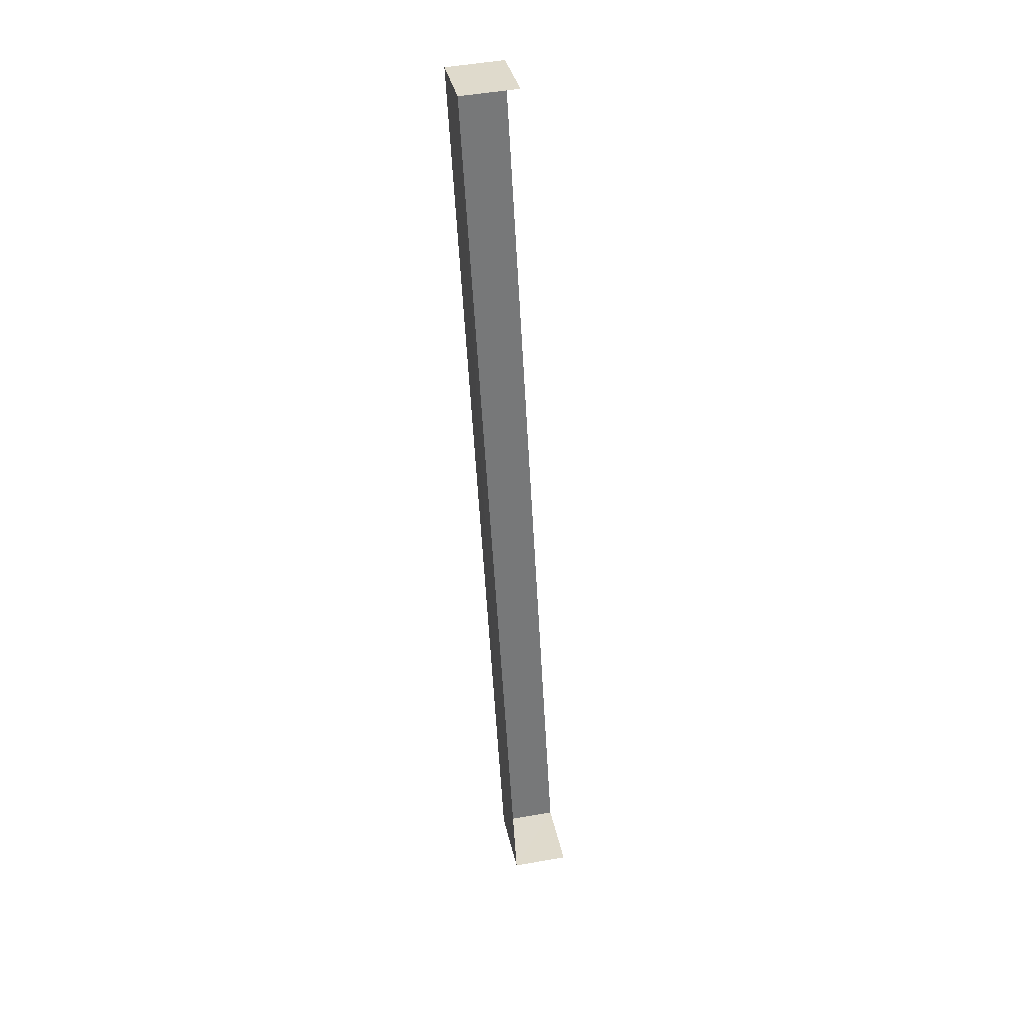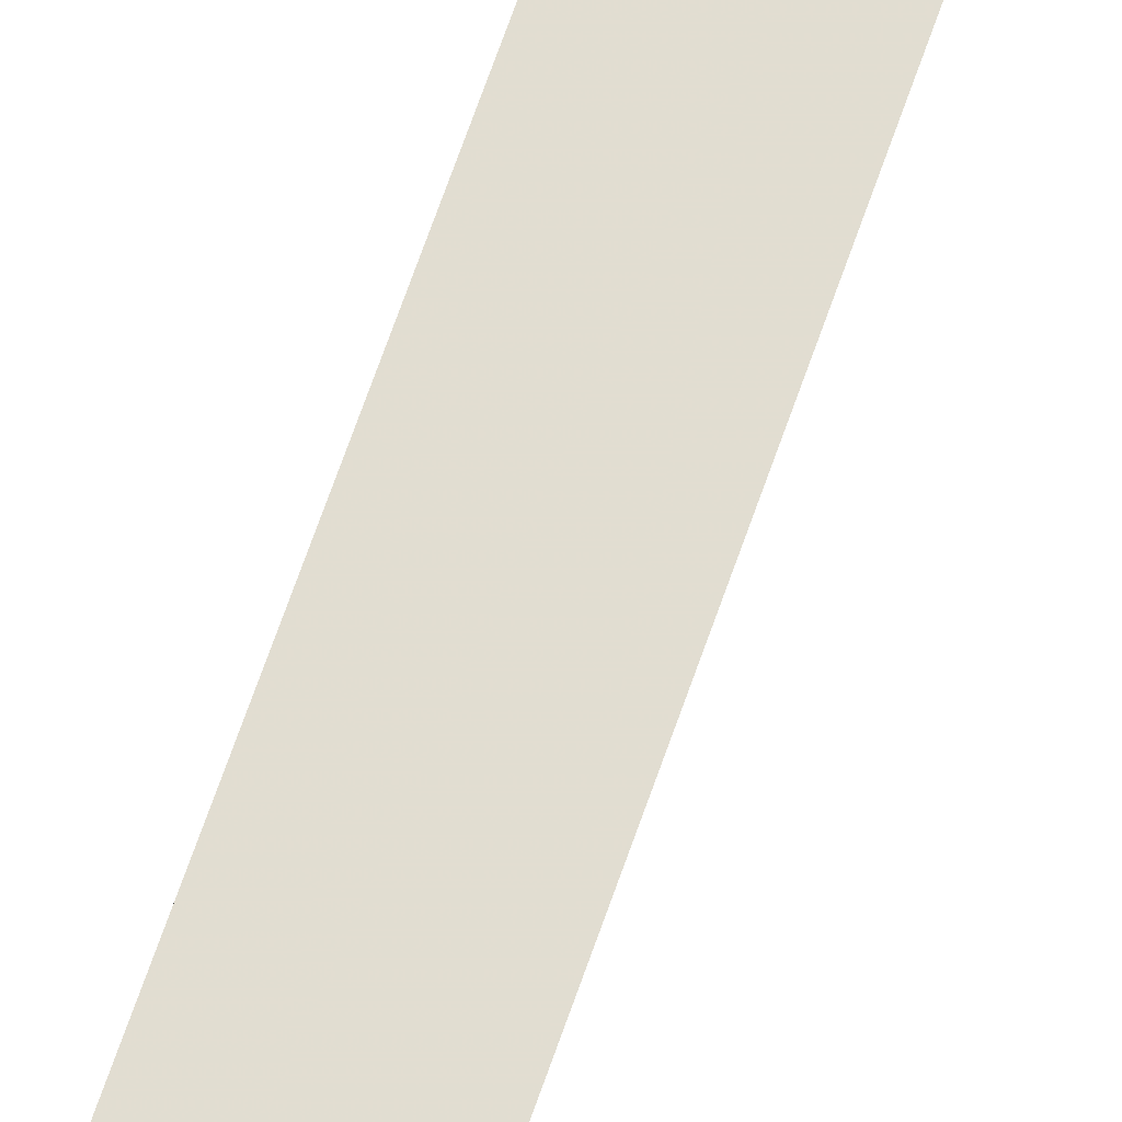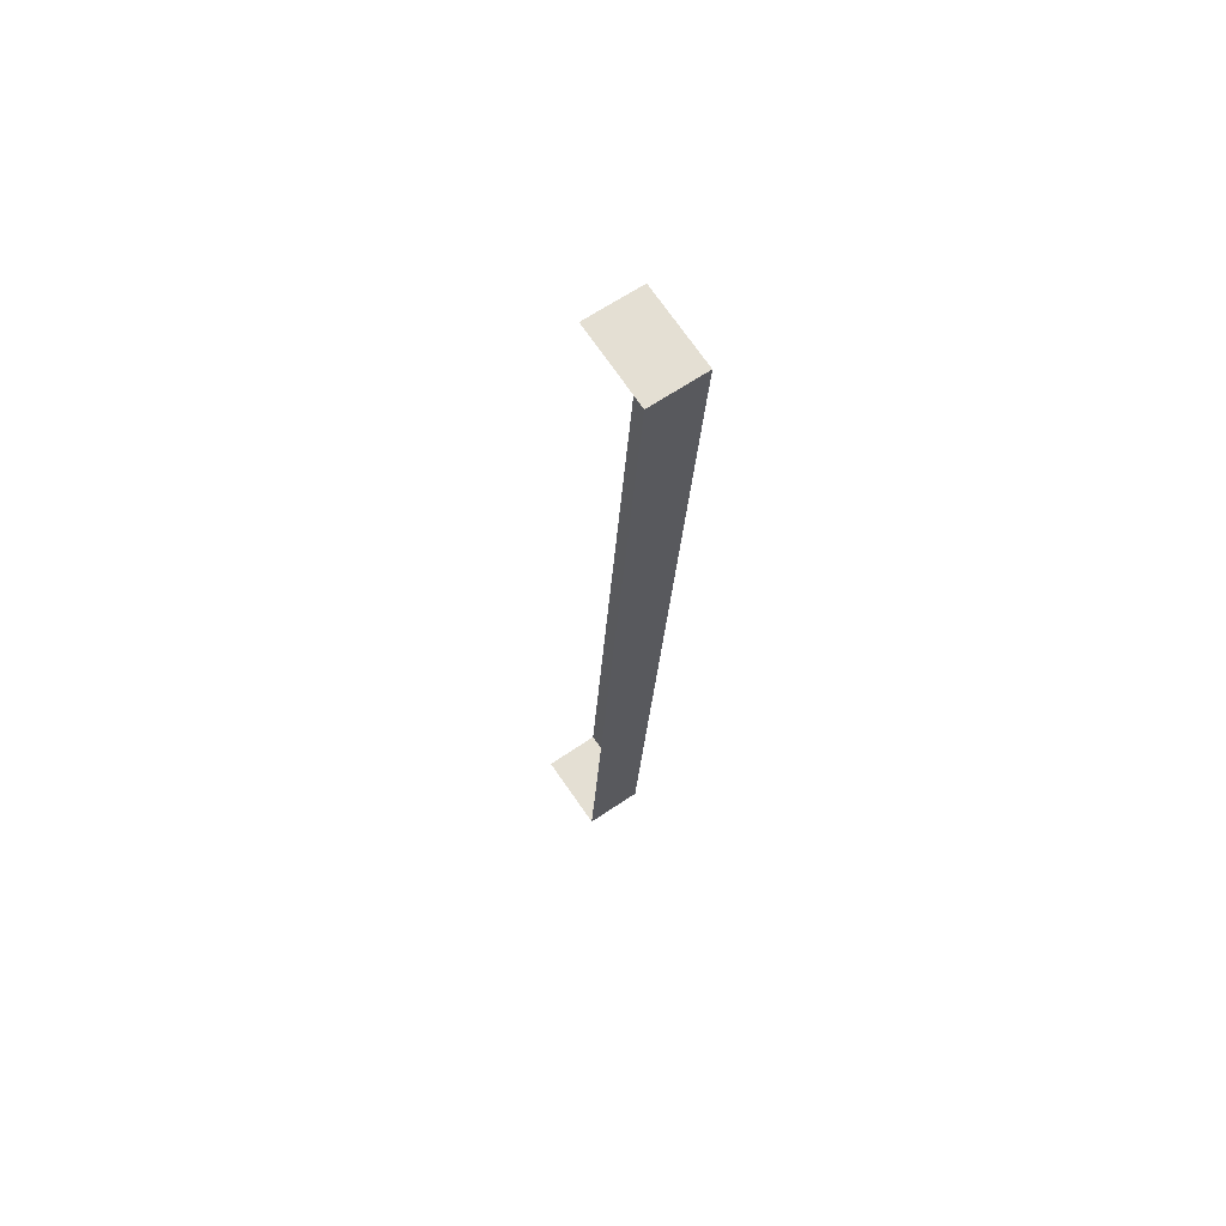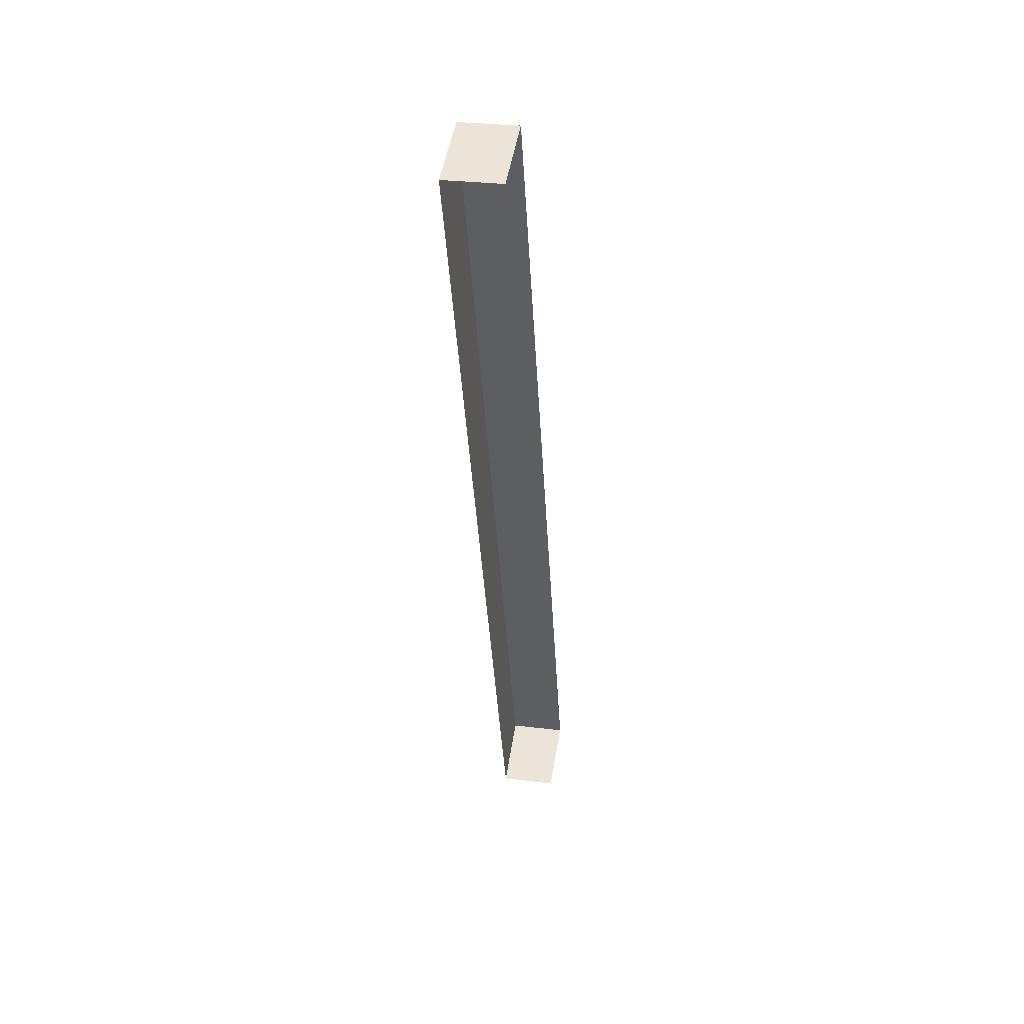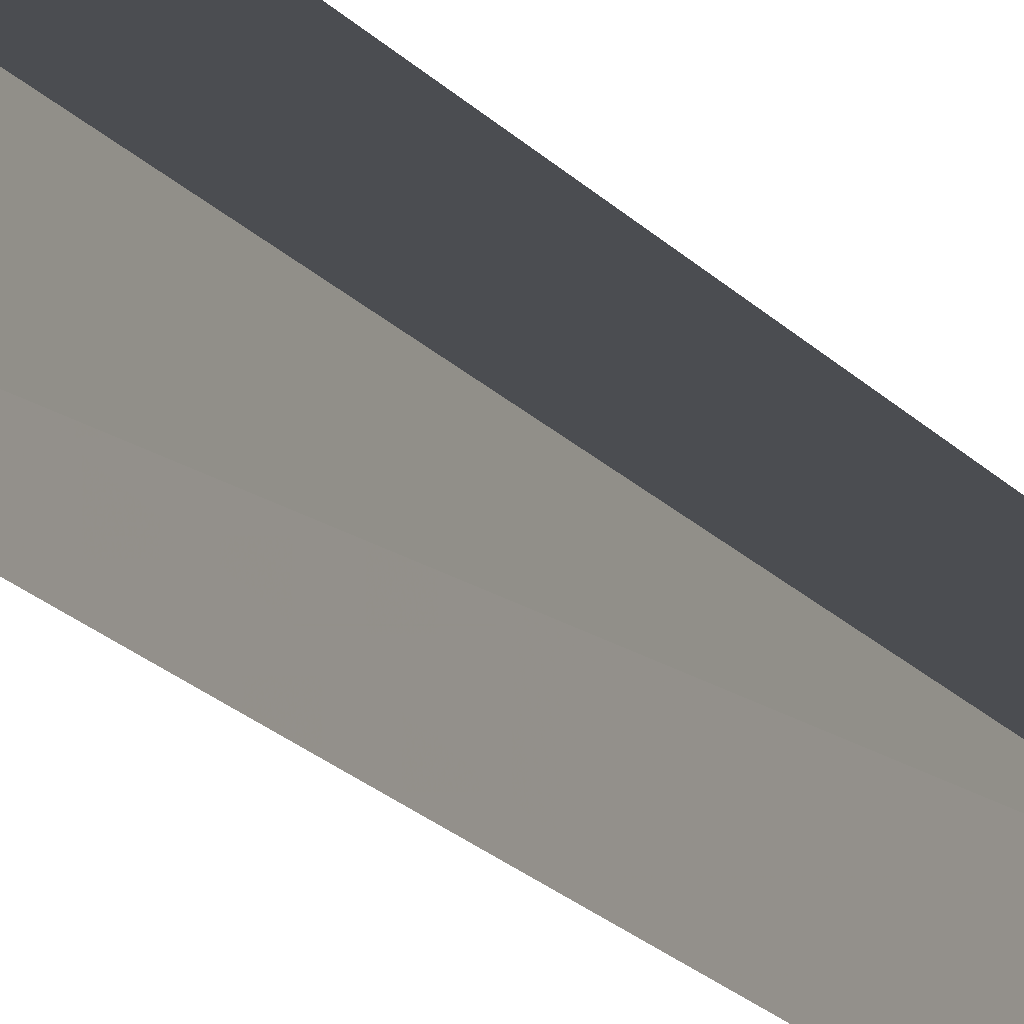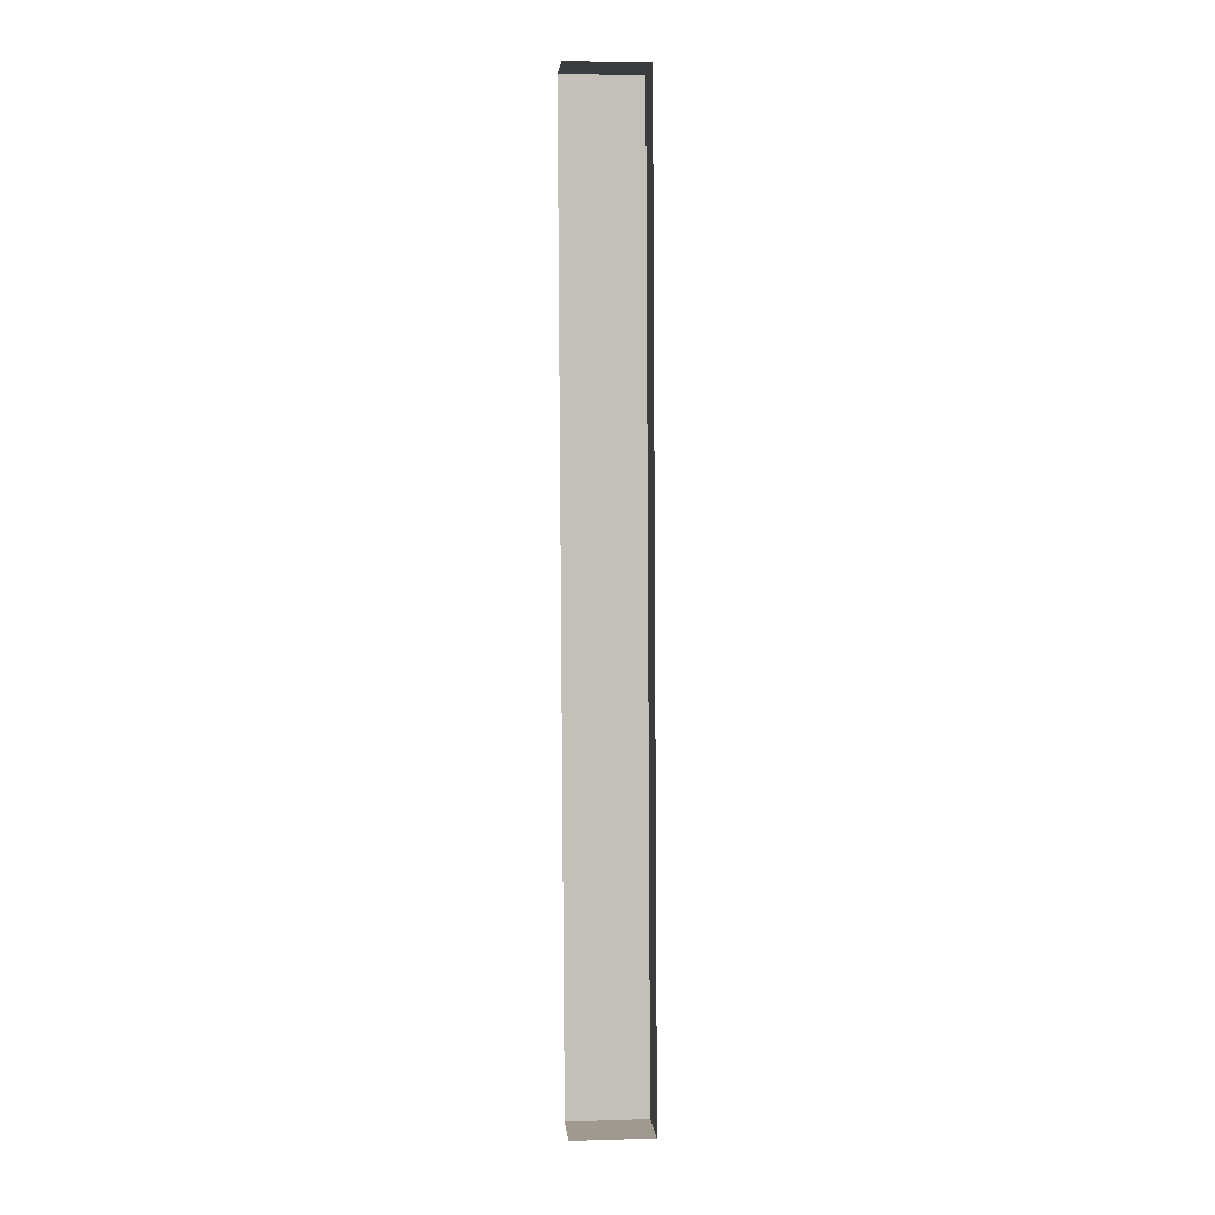
<metadata>
{"format":"obj","ext":"obj","renderer":"f3d","projection":"perspective","resolution":1024,"background":"white","views":[{"elev":33.0,"azim":169.5,"up":"+Y"},{"elev":68.6,"azim":-164.1,"up":"+Z"},{"elev":69.4,"azim":-34.4,"up":"+Y"},{"elev":50.2,"azim":-170.8,"up":"+Y"},{"elev":-15.8,"azim":-160.1,"up":"+Z"},{"elev":6.9,"azim":-95.1,"up":"+Y"}]}
</metadata>
<code>
v -3.733e+05 -1.057e+05 21.57
v -3.733e+05 -1.057e+05 21.55
v -3.733e+05 -1.057e+05 21.57
v -3.733e+05 -1.057e+05 21.55
v -3.733e+05 -1.057e+05 24.18
v -3.733e+05 -1.057e+05 24.2
v -3.733e+05 -1.057e+05 24.2
v -3.733e+05 -1.057e+05 24.18
f 1 2 3
f 1 4 2
f 6 4 1
f 6 8 4
f 5 6 7
f 5 8 6
f 6 1 3
f 7 6 3
f 8 2 4
f 8 5 2
f 7 3 2
f 5 7 2

</code>
